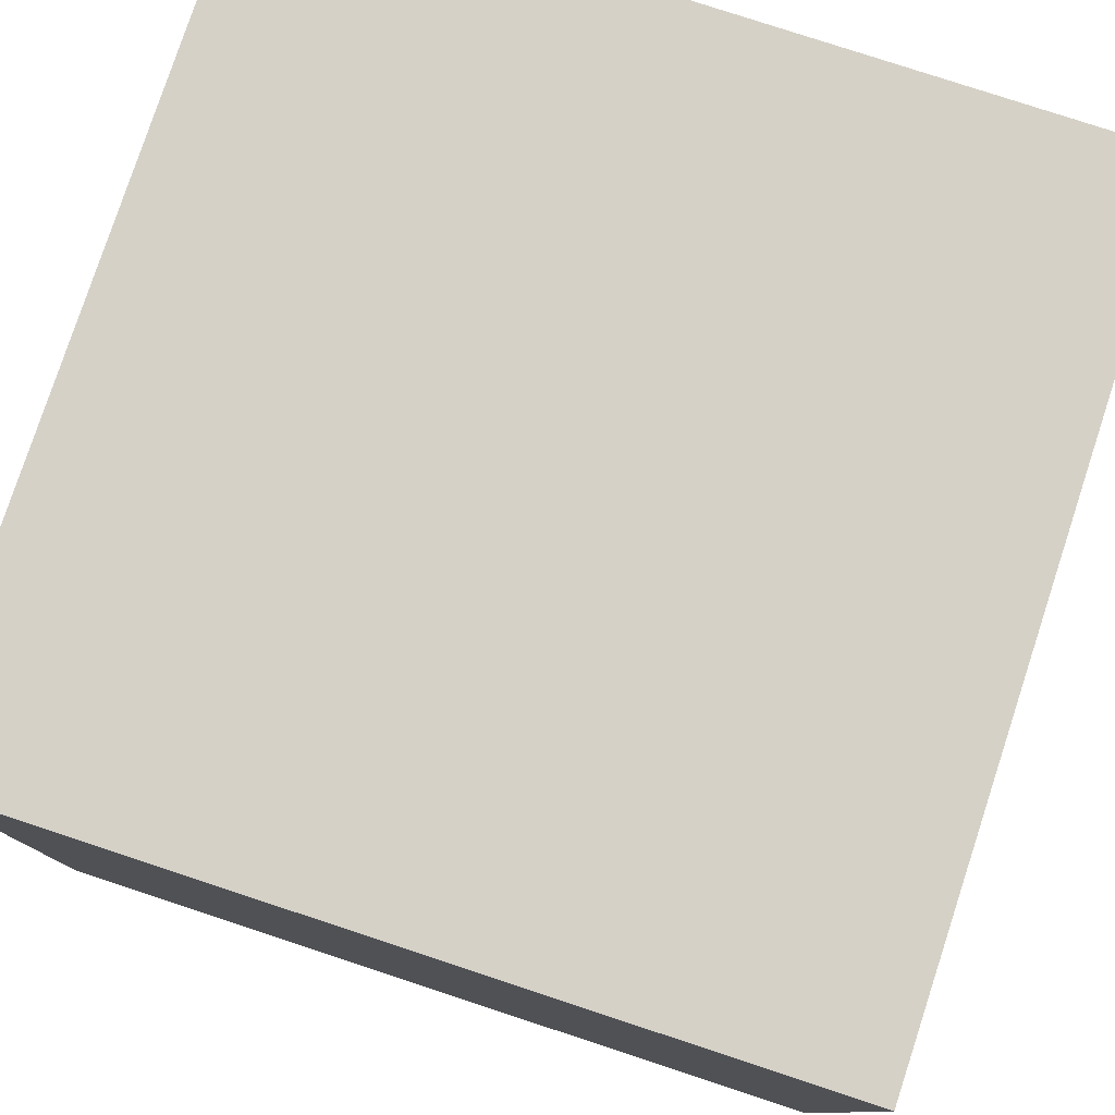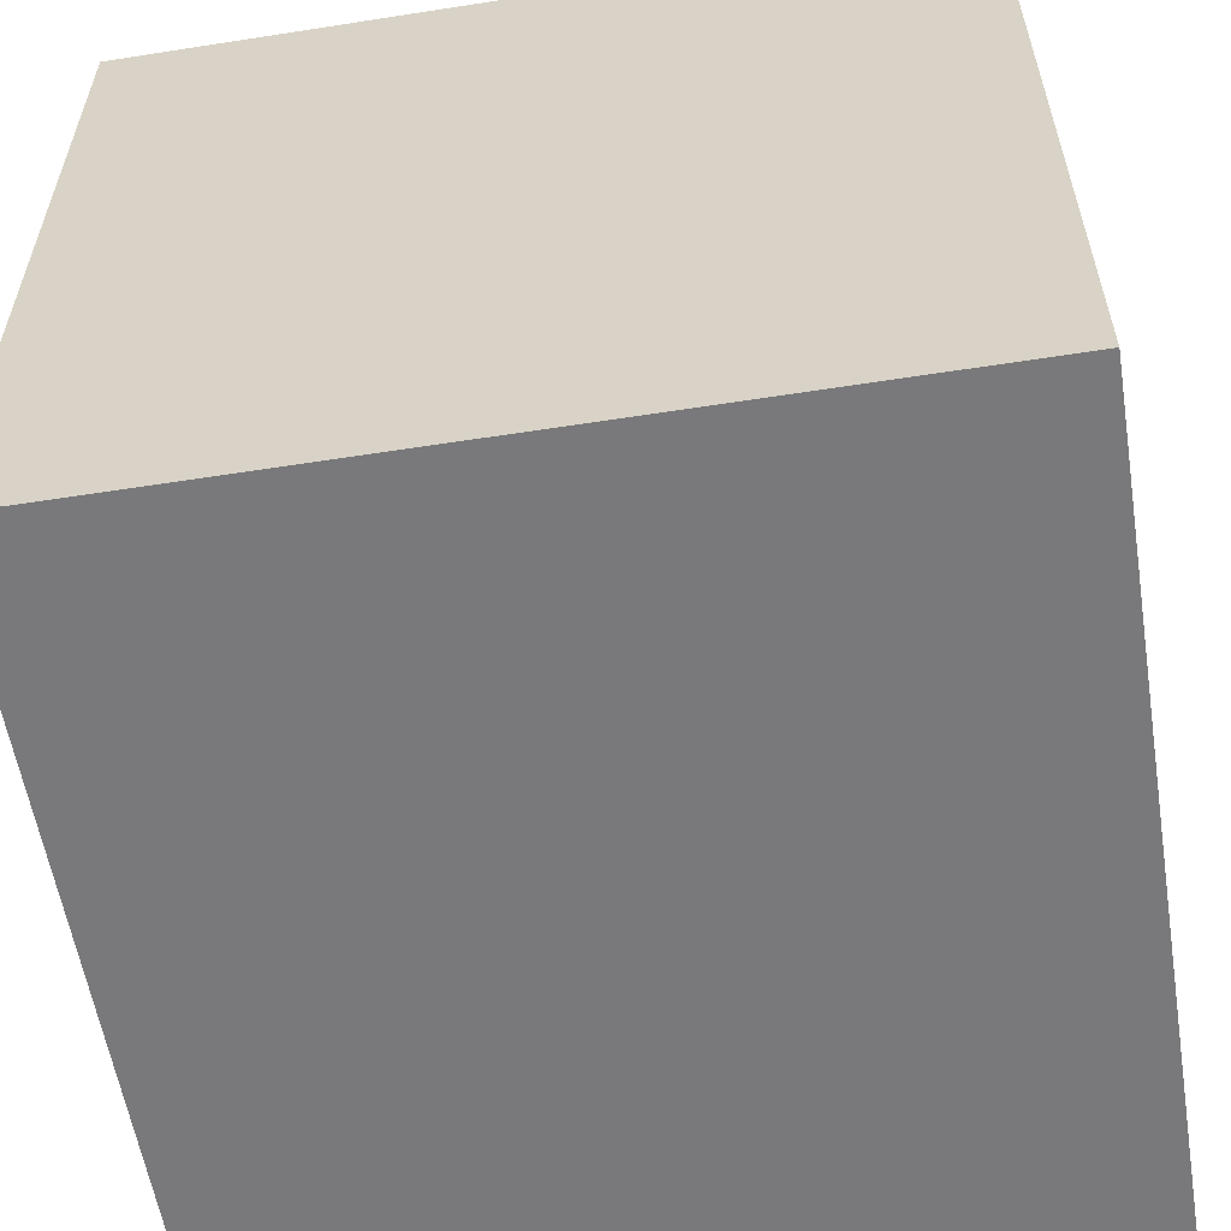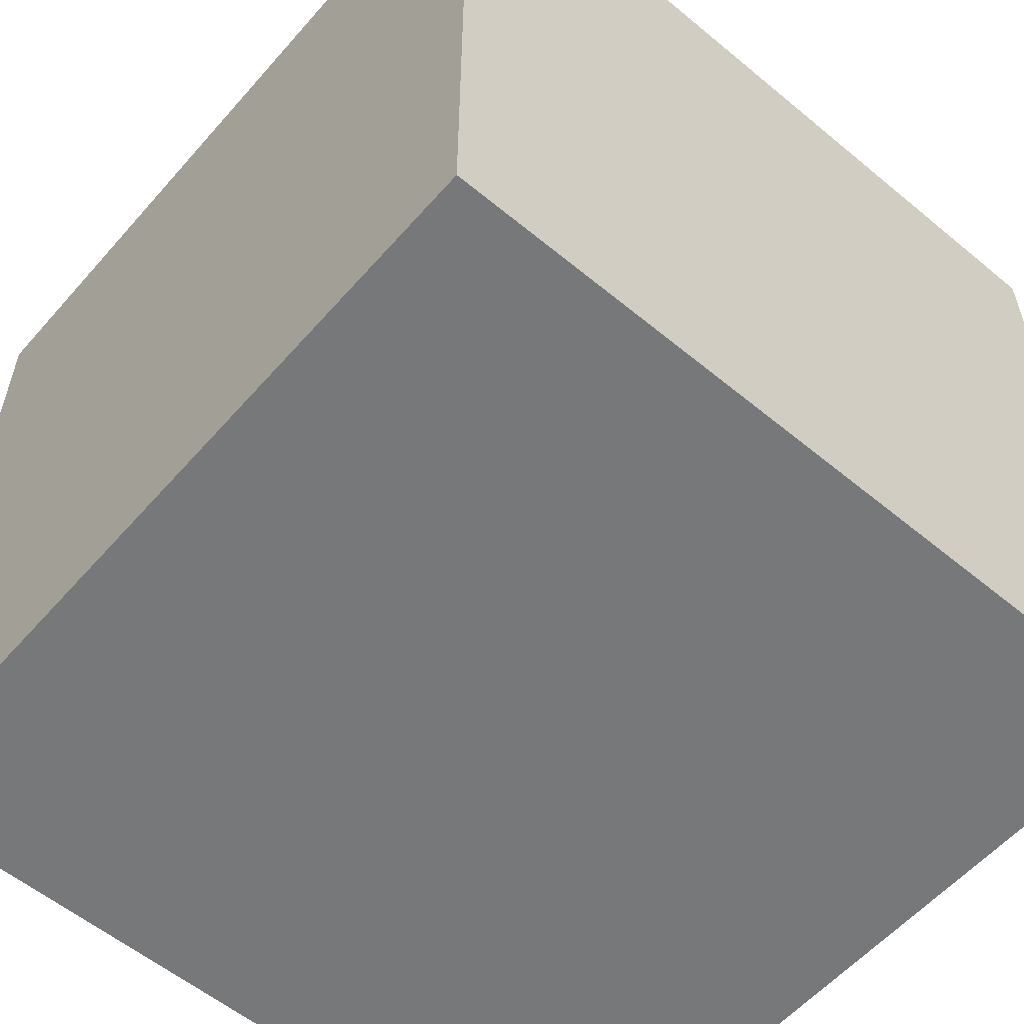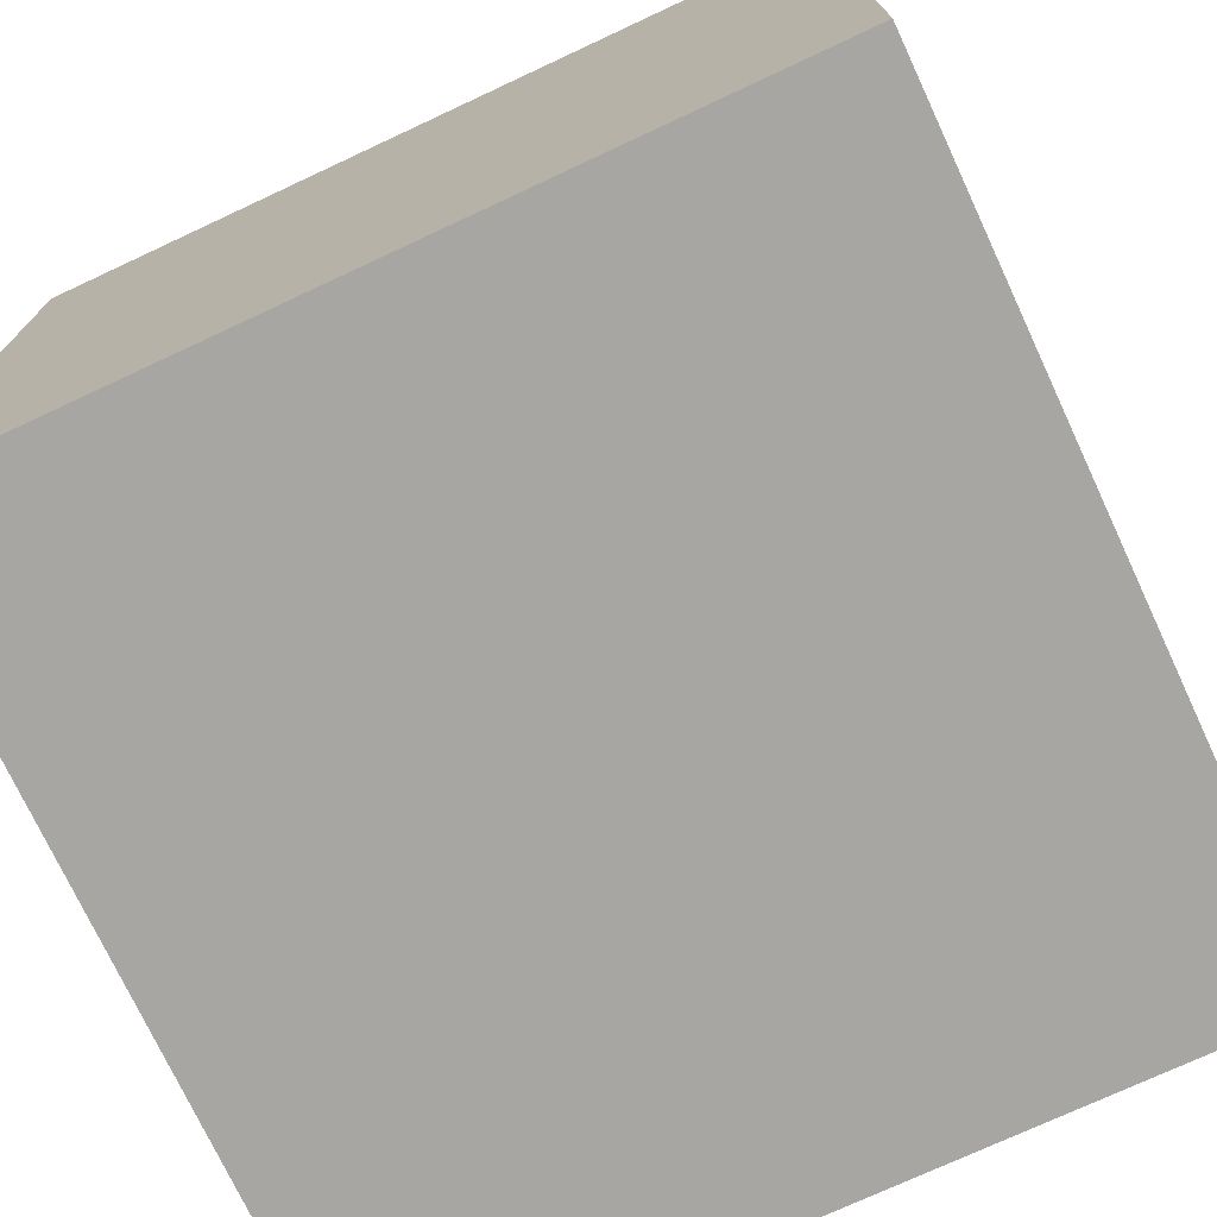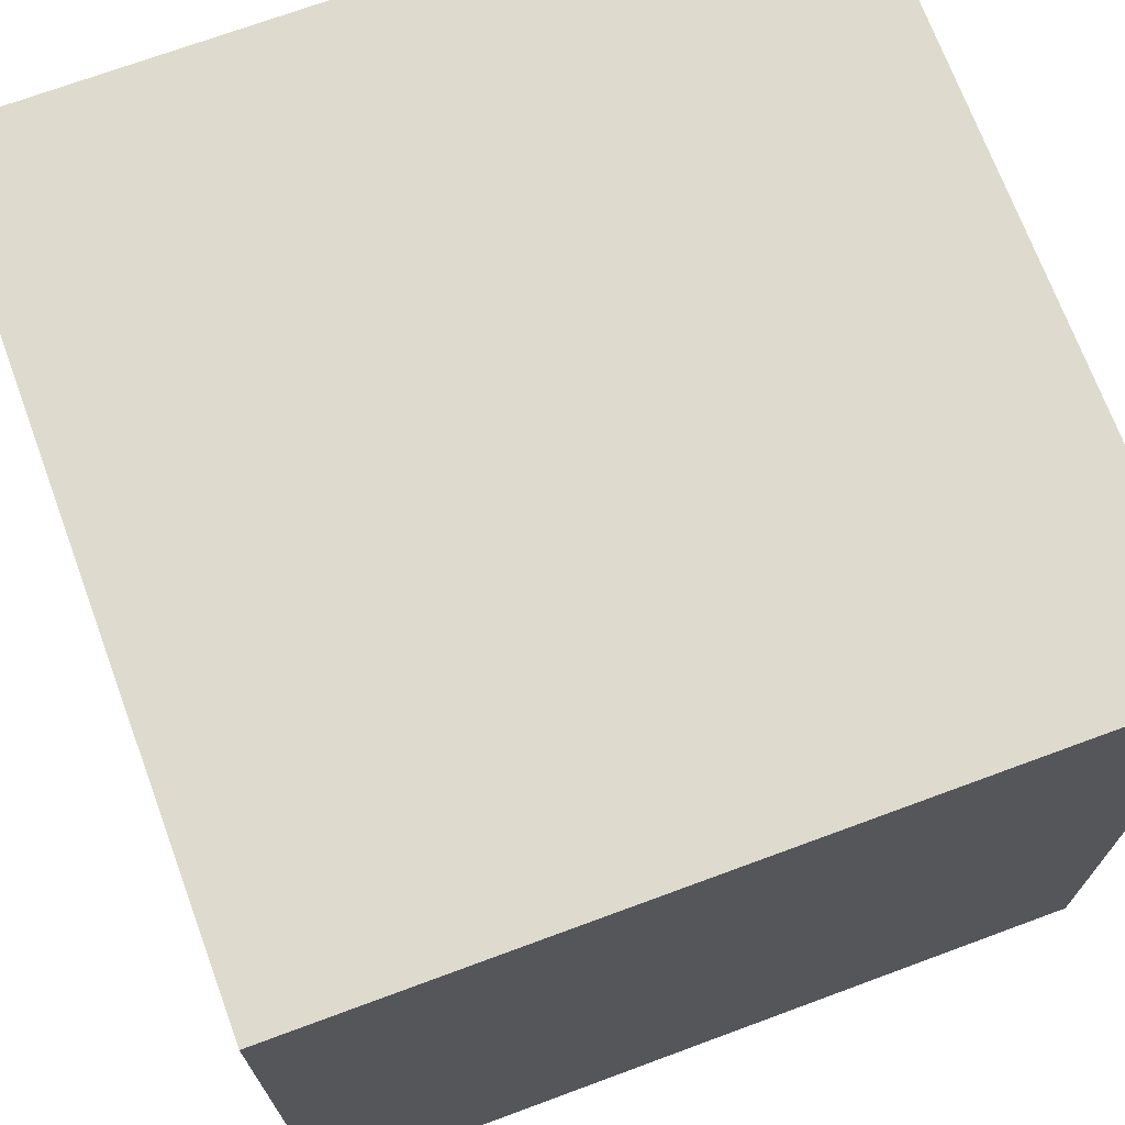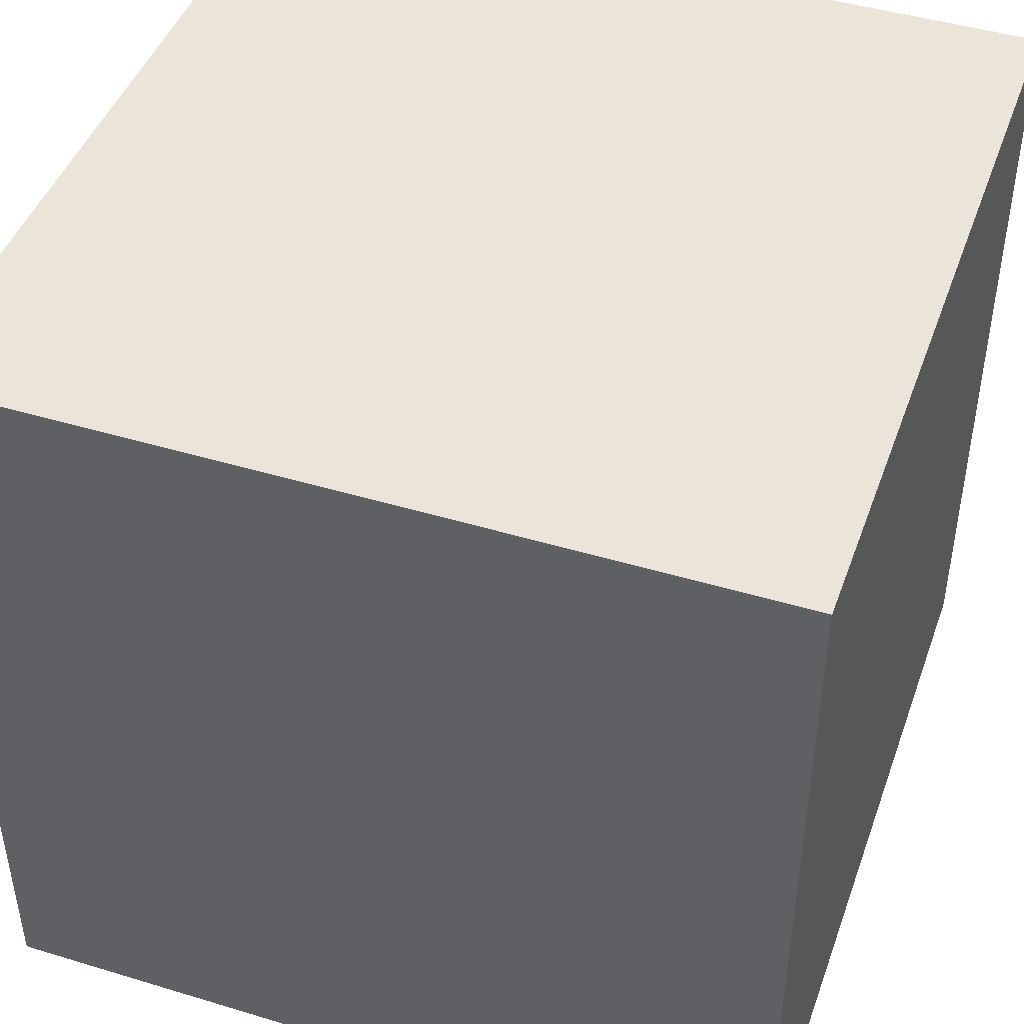
<metadata>
{"format":"obj","ext":"obj","renderer":"f3d","projection":"perspective","resolution":1024,"background":"white","views":[{"elev":79.0,"azim":18.2,"up":"+Y"},{"elev":-57.9,"azim":9.2,"up":"+Y"},{"elev":-57.3,"azim":139.3,"up":"+Z"},{"elev":-74.1,"azim":-65.0,"up":"+Z"},{"elev":71.1,"azim":69.7,"up":"+Y"},{"elev":45.1,"azim":-70.7,"up":"+Z"}]}
</metadata>
<code>
o Cube
v 0.25 0.5 0.25
v 0.25 0 0.25
v -0.25 0.5 0.25
v -0.25 0 0.25
v 0.25 0.5 -0.25
v 0.25 0 -0.25
v -0.25 0.5 -0.25
v -0.25 0 -0.25
f 5 3 1
f 3 8 4
f 7 6 8
f 2 8 6
f 1 4 2
f 5 2 6
f 5 7 3
f 3 7 8
f 7 5 6
f 2 4 8
f 1 3 4
f 5 1 2

</code>
